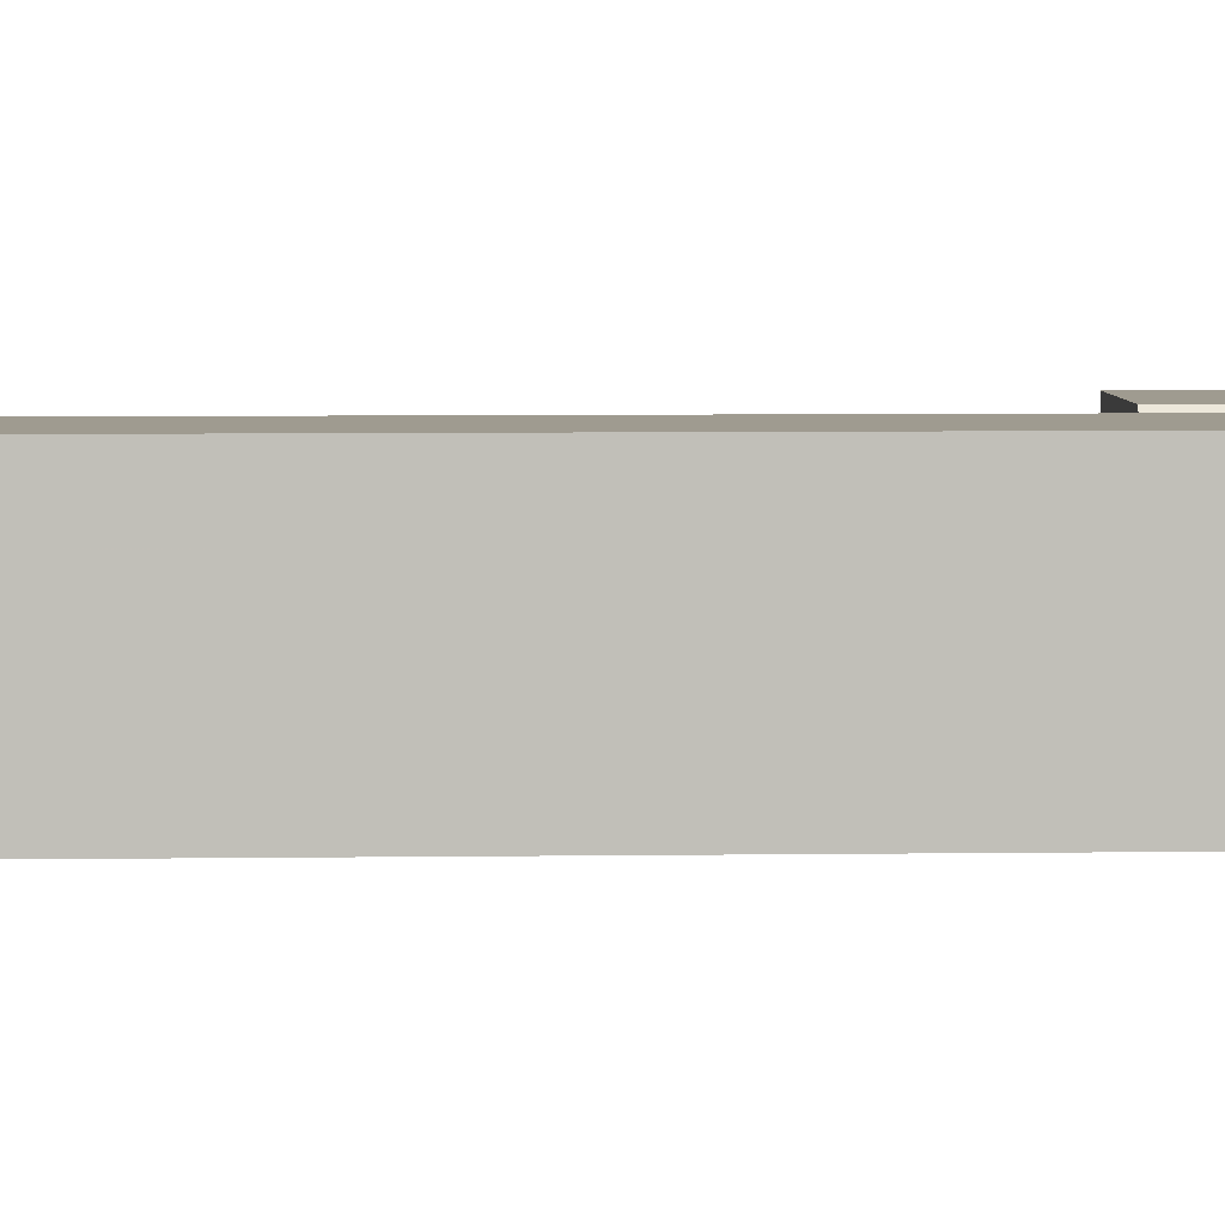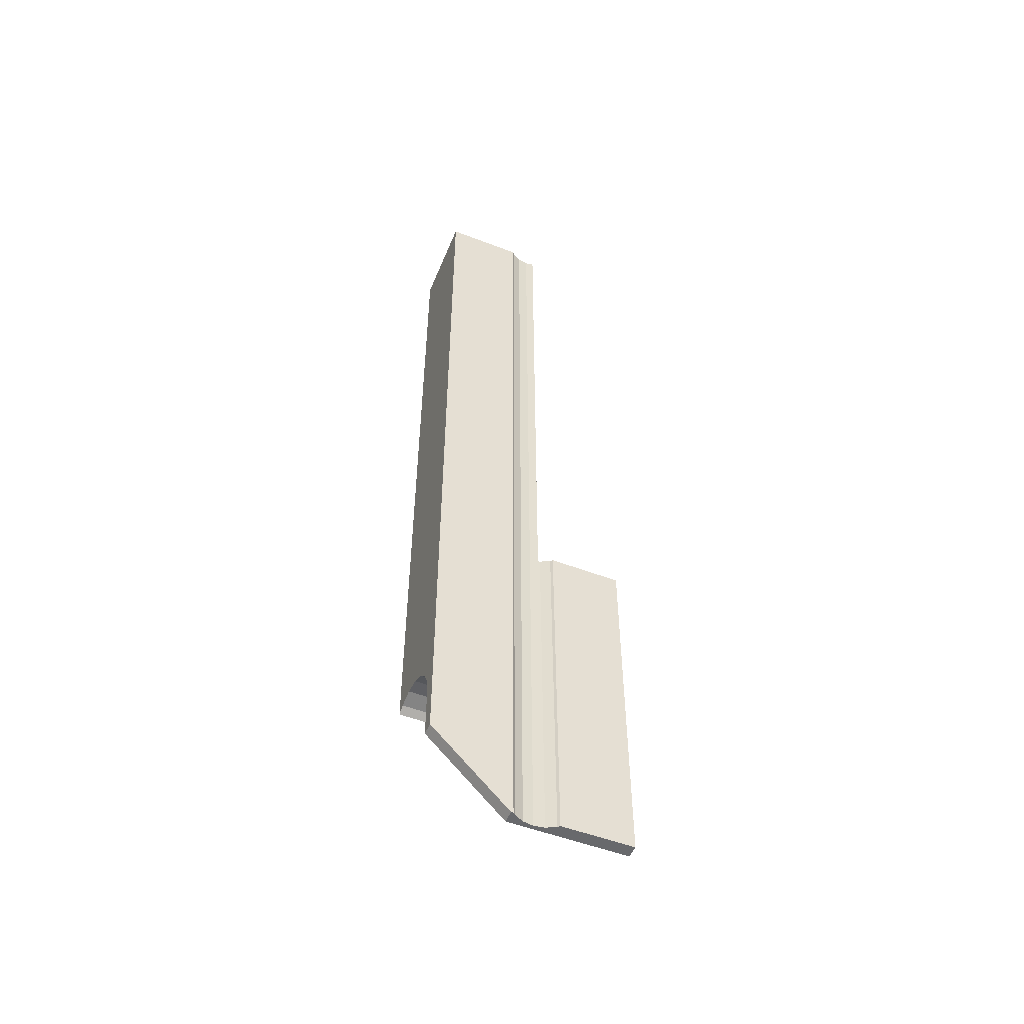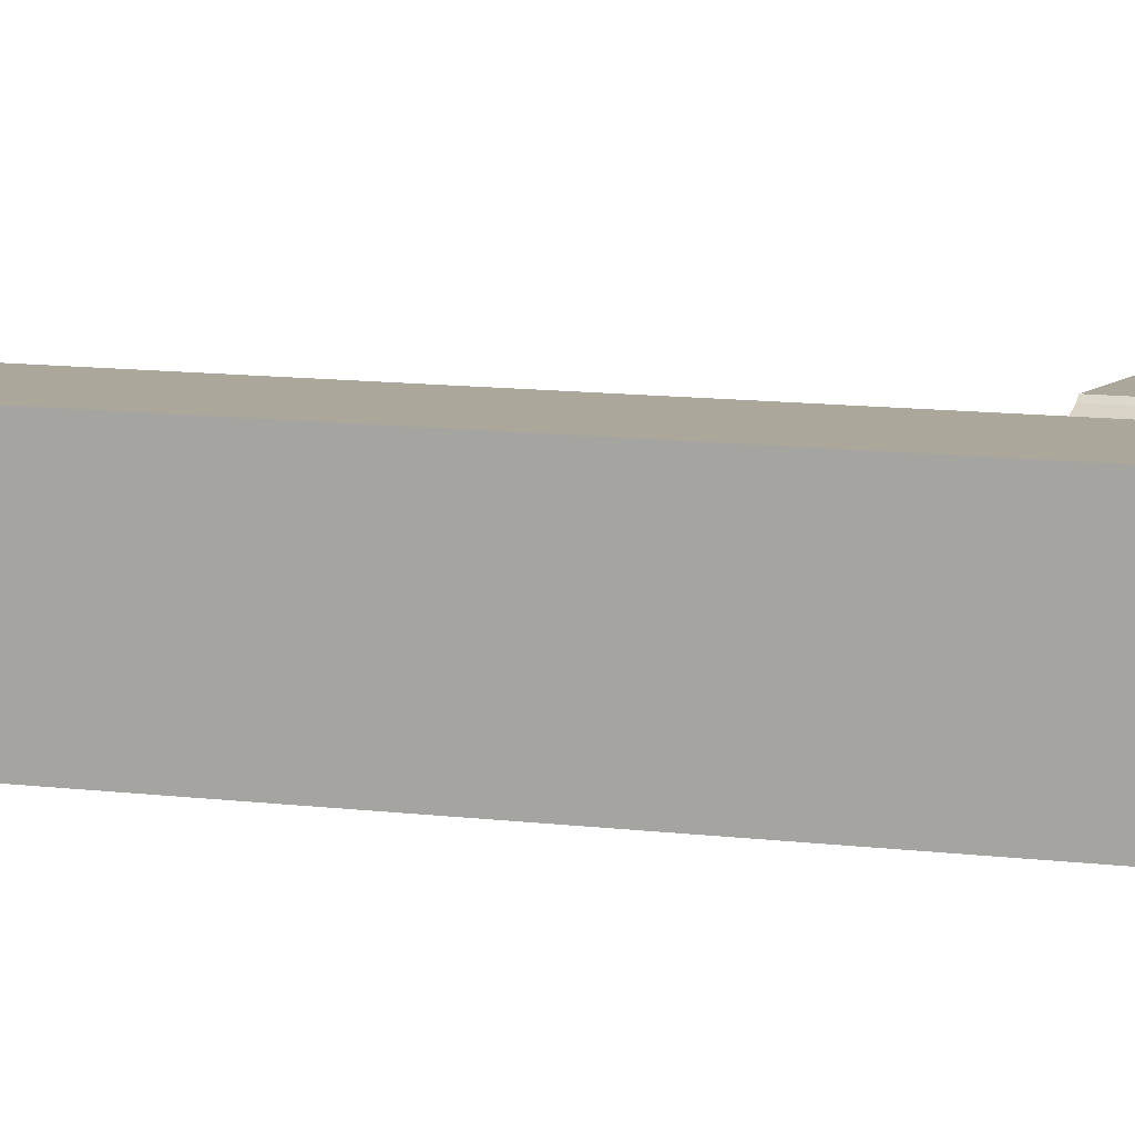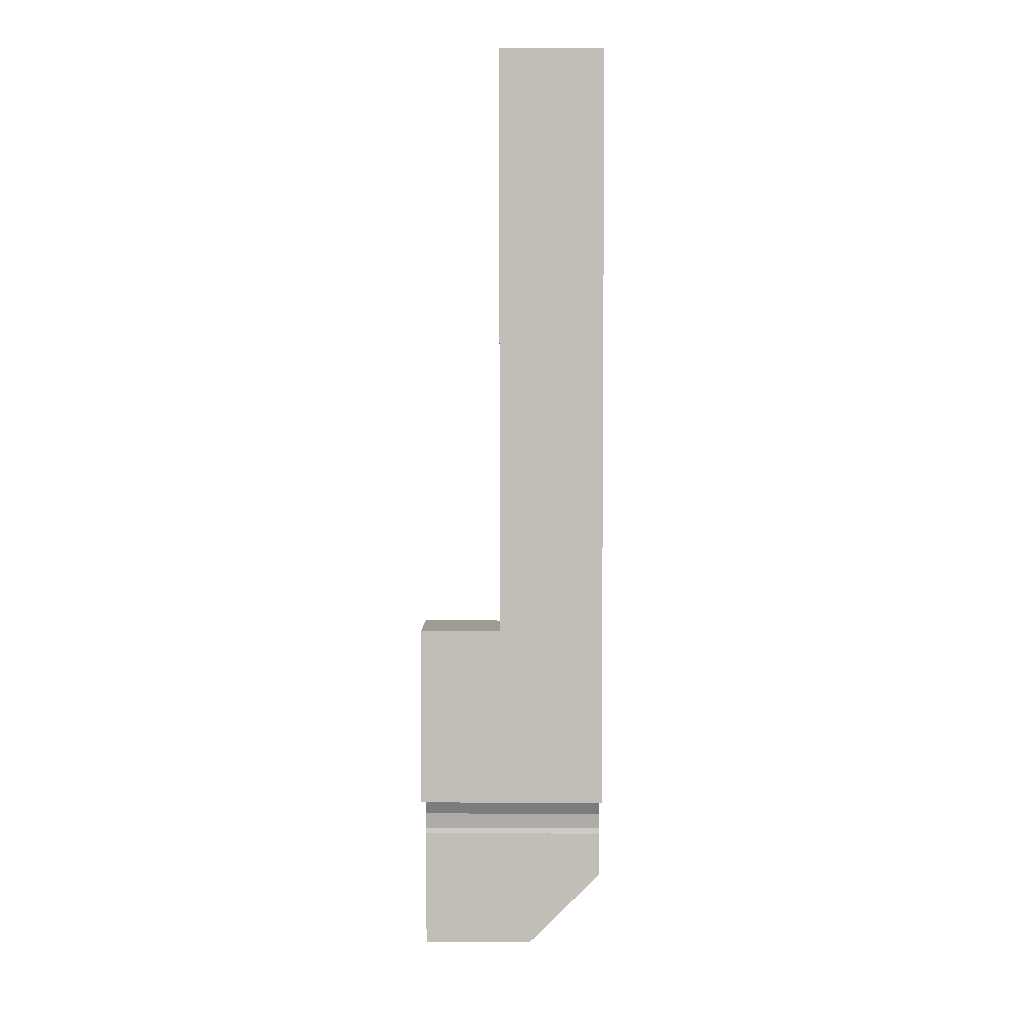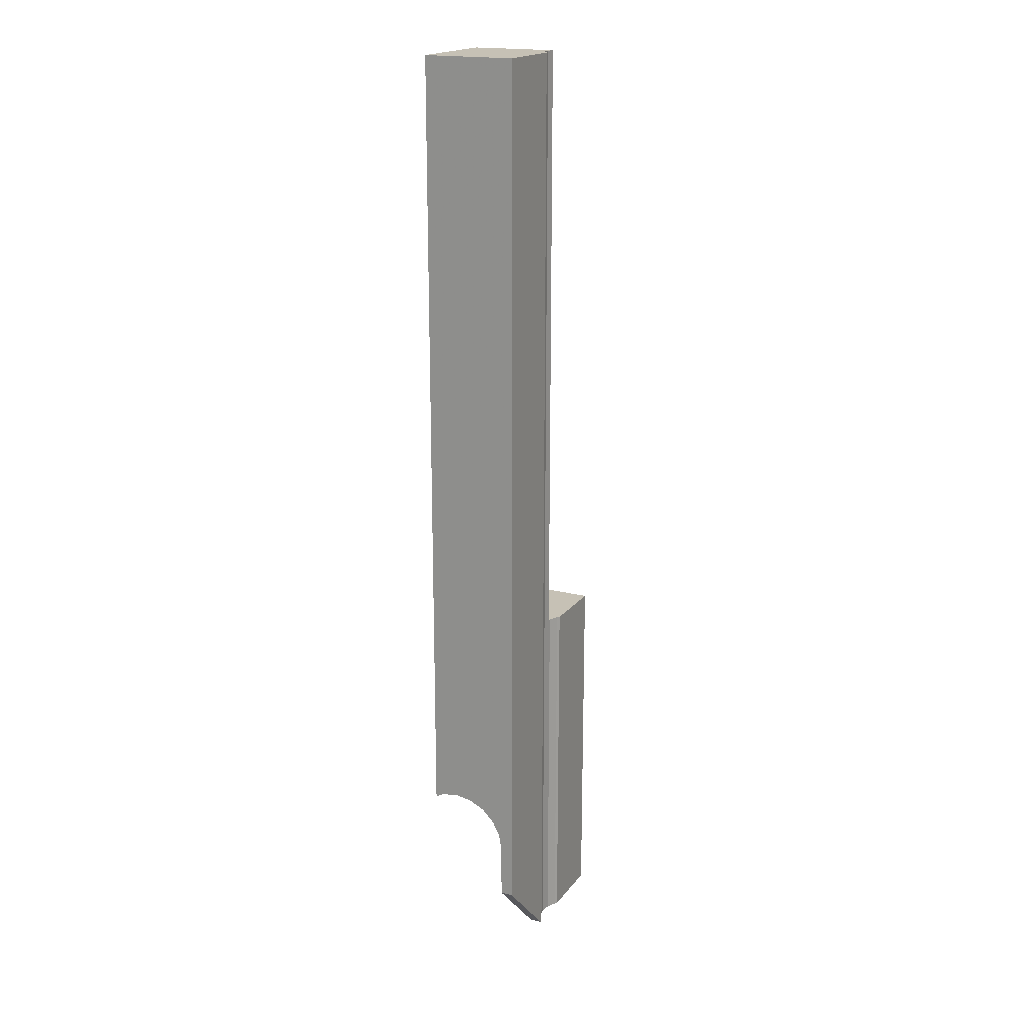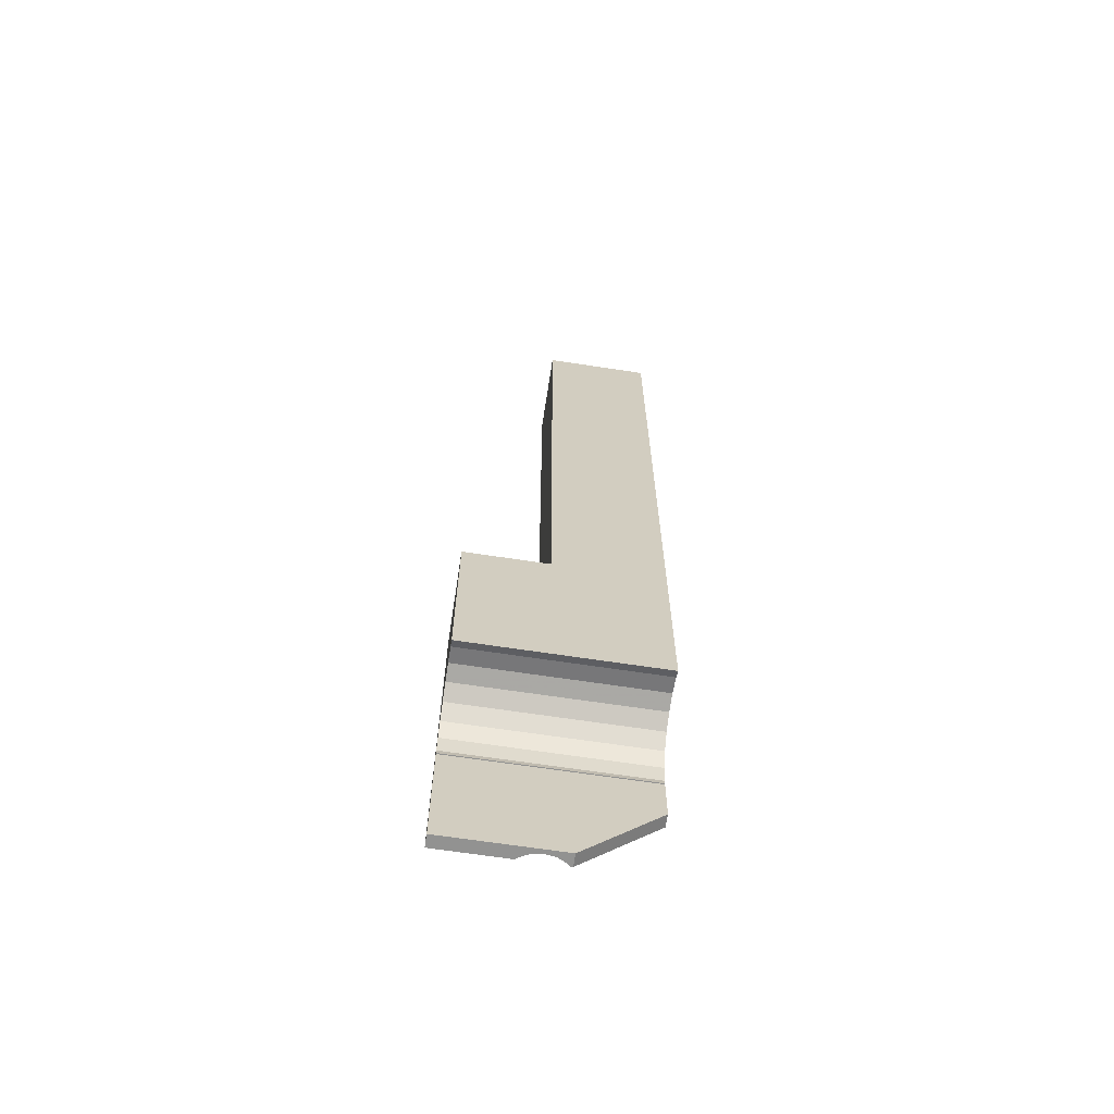
<metadata>
{"format":"obj","ext":"obj","renderer":"f3d","projection":"perspective","resolution":1024,"background":"white","views":[{"elev":4.1,"azim":-93.7,"up":"+Z"},{"elev":-52.7,"azim":-22.3,"up":"+Y"},{"elev":8.1,"azim":-67.1,"up":"+Z"},{"elev":4.1,"azim":-179.3,"up":"+Y"},{"elev":18.8,"azim":-64.3,"up":"+Y"},{"elev":-66.2,"azim":171.3,"up":"+Y"}]}
</metadata>
<code>
o obj_0
v 16.5 		-94.32 		0.991
v 16.5 		-94.82 		0
v 16.5 		-94 		3
v 16.5 		-94.32 		5.009
v 16.5 		-95.24 		6.822
v 8.091 		-72.78 		11
v -6.5 		-94.32 		0.991
v -6.5 		-94 		3
v -6.5 		-94.32 		5.009
v -6.5 		-95.24 		6.822
v 16.5 		-72.78 		11
v -6.5 		-96.68 		8.261
v 16.5 		-116 		11
v -6.5 		-106.9 		11
v -6.5 		-98.49 		9.184
v -6.5 		-100.5 		9.503
v 16.5 		-96.68 		8.261
v 16.5 		-98.49 		9.184
v 6.5 		0 		0
v 6.5 		-72.78 		0
v -6.5 		0 		0
v 16.5 		-100.5 		9.503
v 16.5 		-101.2 		9.39
v 16.5 		-101.2 		9.503
v -6.5 		-94.82 		0
v 16.5 		-72.78 		0
v -6.5 		-101.2 		9.39
v 3.147 		0 		10.76
v 4.263 		0 		10.19
v 2.909 		0 		11
v 5.5 		0 		9.997
v 6.5 		0 		10.16
v 5.5 		-116 		9.997
v 4.263 		-116 		10.19
v -6.5 		0 		11
v 3.147 		-116 		10.76
v 16.5 		-116 		9.503
v 2.644 		-116 		11
v 2.909 		-116 		11
v 8.091 		-116 		11
v 7.853 		-116 		10.76
v 6.737 		-116 		10.19
v 6.5 		-72.78 		10.16
v -6.5 		-101.2 		9.503
v 2.644 		-116 		9.503
v -6.5 		-106.9 		9.503
v 7.853 		-72.78 		10.76
v 6.737 		-72.78 		10.19
g group_0_14541540
f 2 26 1
f 5 11 17
f 18 17 11
f 21 19 20
f 22 18 11
f 23 22 24
f 4 3 11
f 26 11 3
f 3 1 26
f 22 11 13
f 24 22 13
f 21 20 25
f 26 2 20
f 31 32 19
f 25 20 2
f 19 21 29
f 28 29 21
f 35 30 21
f 28 21 30
f 4 11 5
f 24 13 37
f 36 39 45
f 38 45 39
f 7 8 21
f 35 21 8
f 10 35 9
f 45 37 33
f 35 10 12
f 16 35 15
f 41 37 40
f 34 45 33
f 34 36 45
f 15 22 16
f 42 33 37
f 41 42 37
f 13 40 37
f 16 22 27
f 25 2 7
f 1 7 2
f 3 8 7
f 3 7 1
f 13 11 6
f 8 3 9
f 4 9 3
f 5 10 9
f 5 9 4
f 9 35 8
f 10 5 12
f 17 12 5
f 44 14 16
f 46 14 44
f 35 16 14
f 25 7 21
f 27 44 16
f 12 15 35
f 19 32 43
f 19 43 20
f 31 19 29
f 18 15 12
f 18 12 17
f 15 18 22
f 27 22 23
f 45 24 37
f 45 46 24
f 44 24 46
f 6 41 40
f 48 43 42
f 29 36 34
f 48 42 41
f 41 6 47
f 48 41 47
f 33 42 43
f 38 14 45
f 45 14 46
f 33 31 34
f 35 14 30
f 29 34 31
f 30 39 36
f 43 31 33
f 6 40 13
f 14 38 30
f 39 30 38
f 29 28 36
f 30 36 28
f 43 32 31
f 11 26 6
f 47 26 48
f 47 6 26
f 20 48 26
f 43 48 20
f 27 23 24
f 27 24 44

</code>
